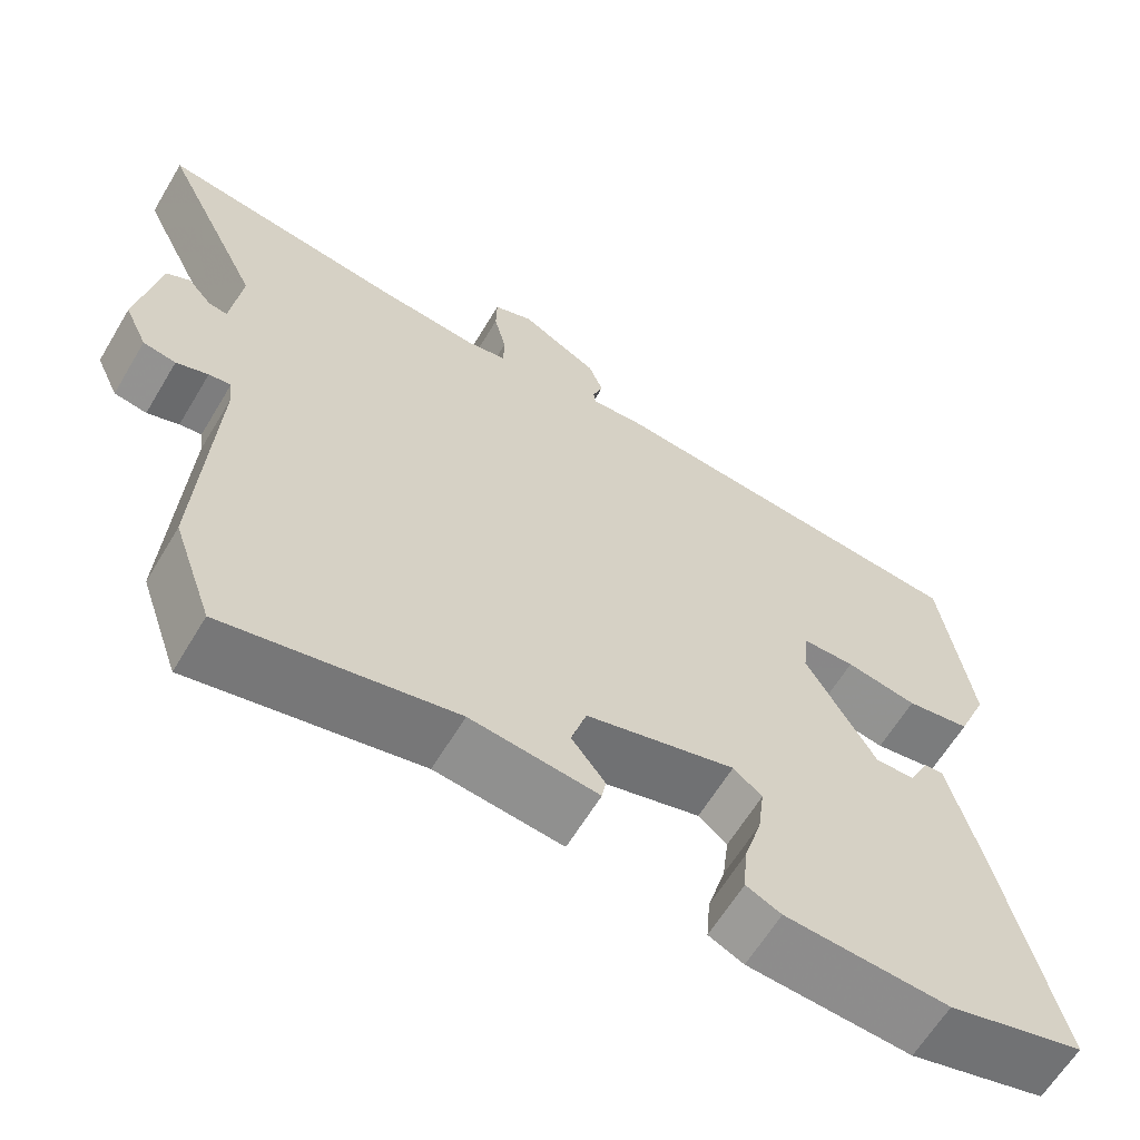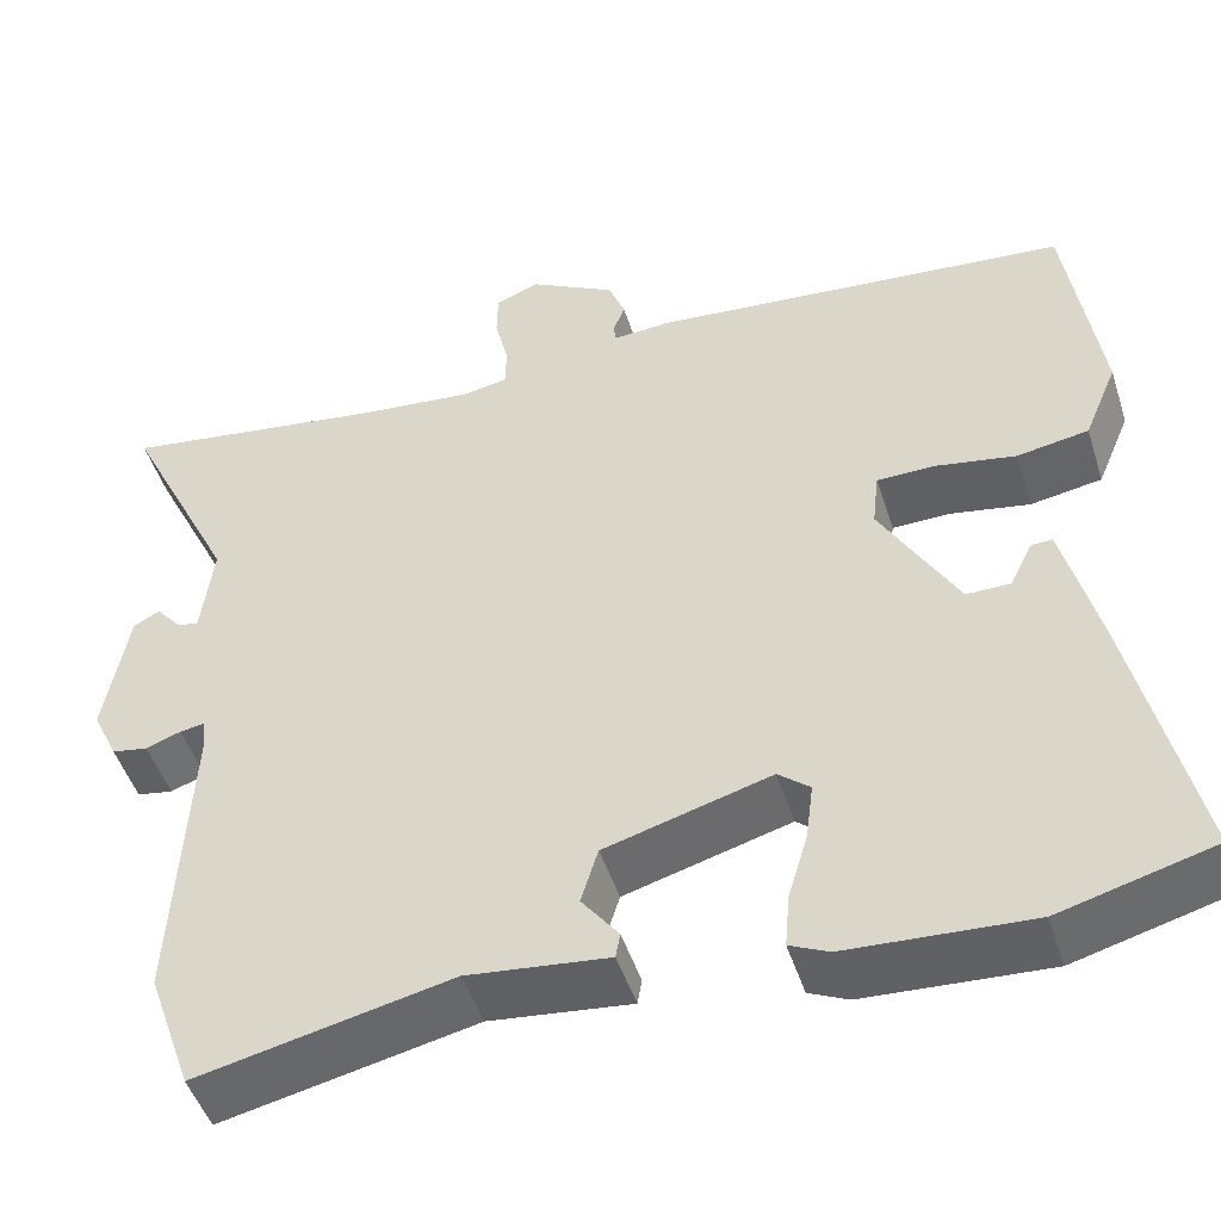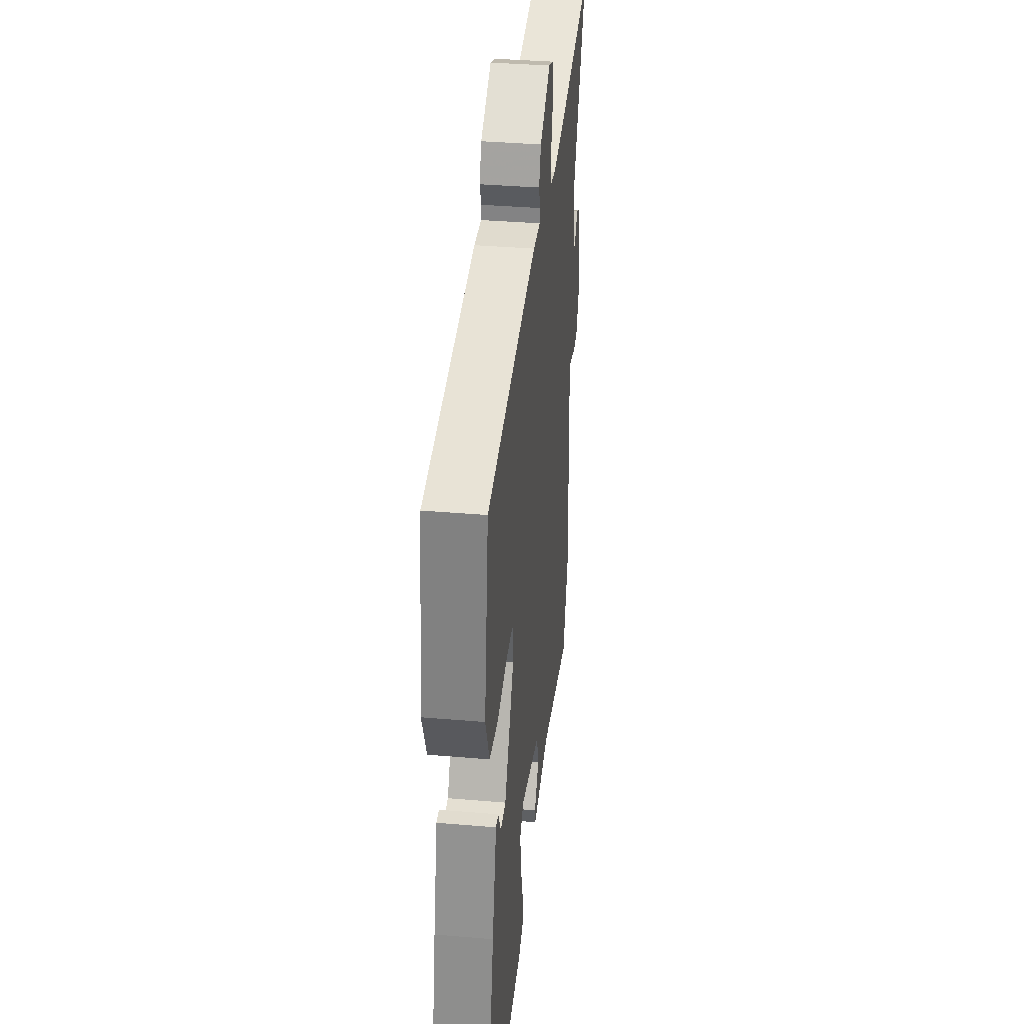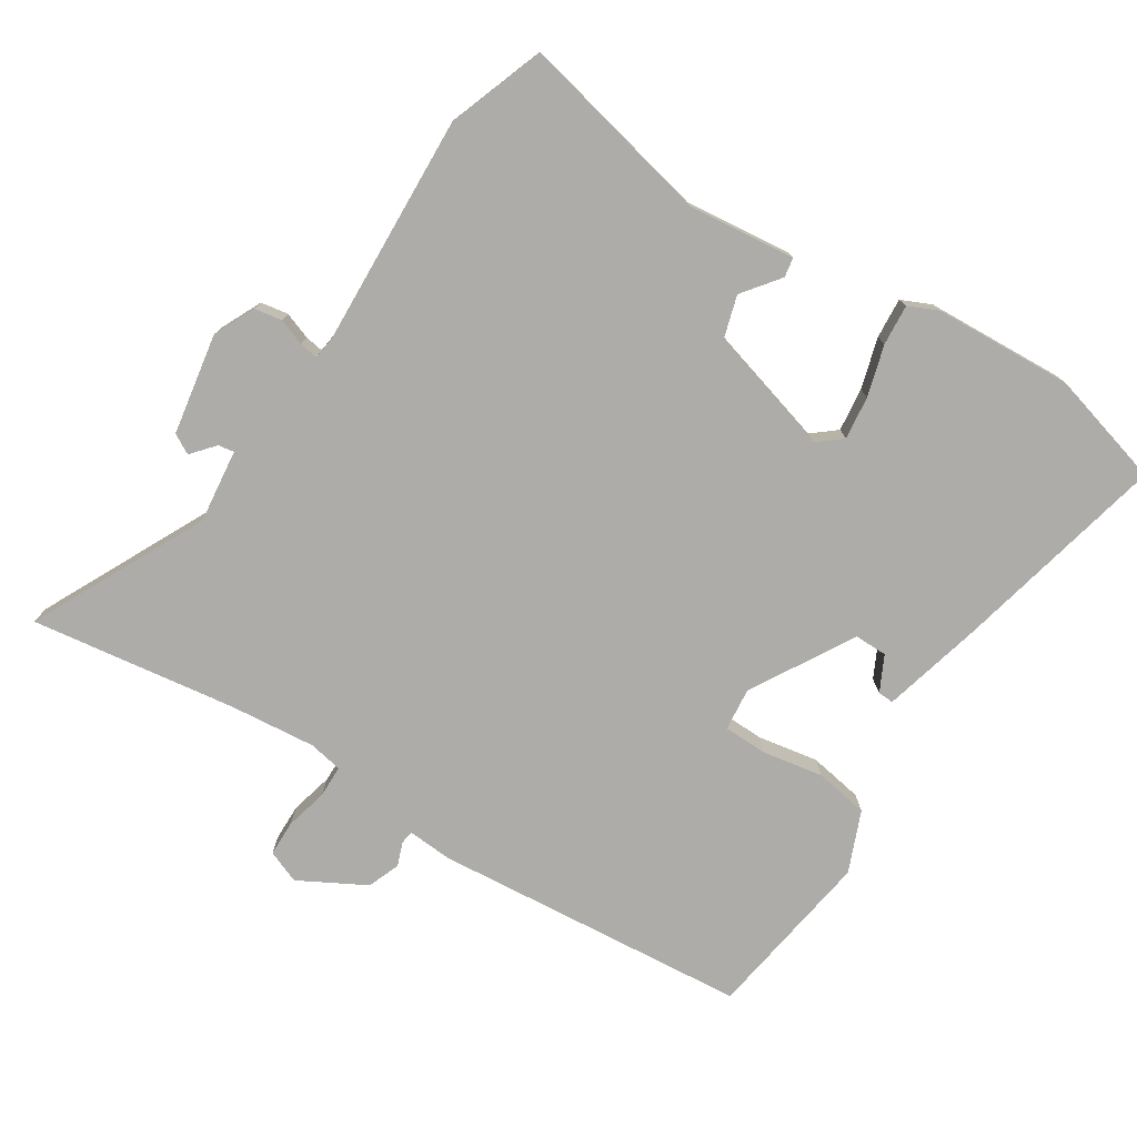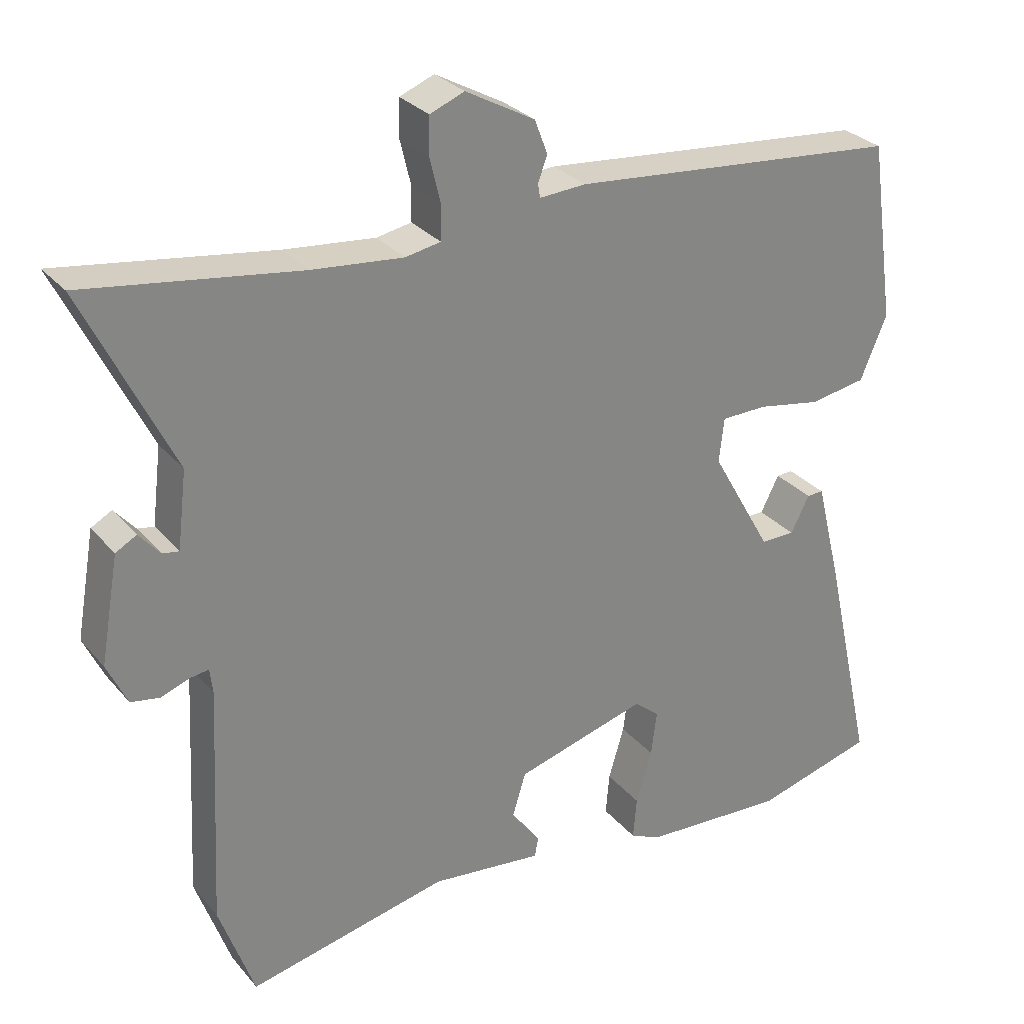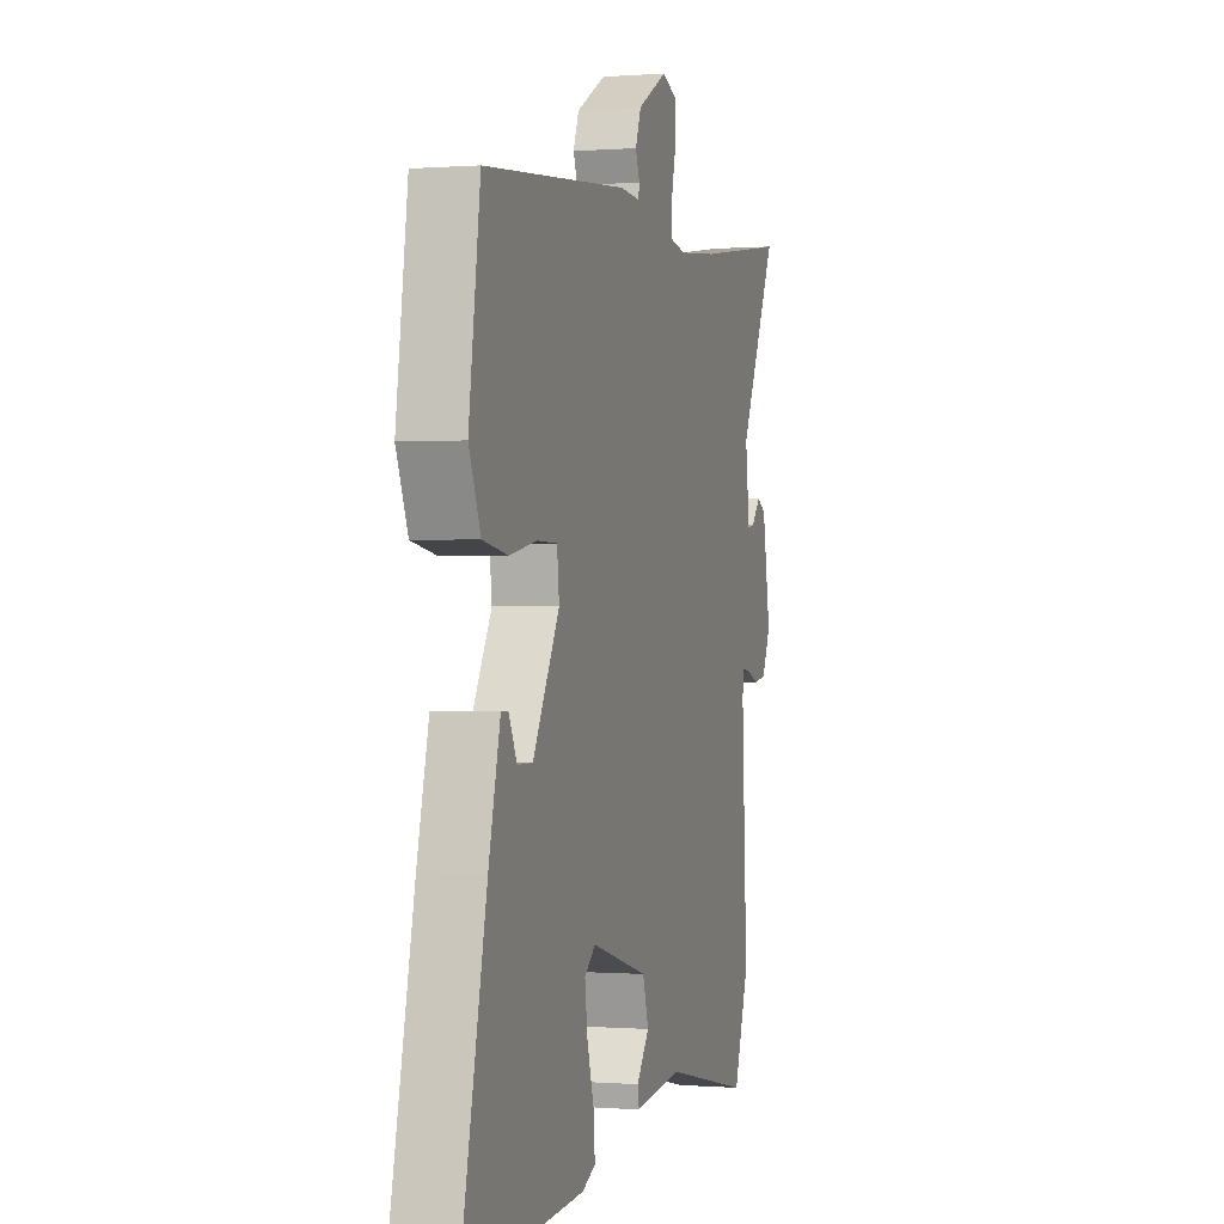
<metadata>
{"format":"obj","ext":"obj","renderer":"f3d","projection":"perspective","resolution":1024,"background":"white","views":[{"elev":-63.0,"azim":149.1,"up":"+Z"},{"elev":-48.3,"azim":-162.4,"up":"+Z"},{"elev":36.9,"azim":-83.7,"up":"+Z"},{"elev":-76.6,"azim":147.1,"up":"+Y"},{"elev":29.0,"azim":148.1,"up":"+Z"},{"elev":-0.1,"azim":-73.7,"up":"+Z"}]}
</metadata>
<code>
v 0.37 0.07 0.481
v 0.667 0.07 0.525
v 0.543 0.07 0.271
v 0.556 0.07 0.164
v 0.579 0.07 0.168
v 0.608 0.07 0.202
v 0.637 0.07 0.186
v 0.663 0.07 0.039
v 0.635 0.07 -0.021
v 0.595 0.07 -0.028
v 0.556 0.07 -0.014
v 0.529 0.07 -0.01
v 0.525 0.07 -0.045
v 0.542 0.07 -0.38
v 0.493 0.07 -0.519
v 0.213 0.07 -0.459
v 0.057 0.07 -0.477
v 0.052 0.07 -0.449
v 0.093 0.07 -0.395
v 0.074 0.07 -0.333
v -0.109 0.07 -0.282
v -0.144 0.07 -0.311
v -0.136 0.07 -0.374
v -0.114 0.07 -0.448
v -0.109 0.07 -0.507
v -0.152 0.07 -0.527
v -0.353 0.07 -0.539
v -0.521 0.07 -0.494
v -0.451 0.07 -0.182
v -0.414 0.07 -0.034
v -0.391 0.07 -0.035
v -0.365 0.07 -0.086
v -0.317 0.07 -0.086
v -0.232 0.07 0.064
v -0.239 0.07 0.126
v -0.303 0.07 0.127
v -0.391 0.07 0.111
v -0.47 0.07 0.124
v -0.507 0.07 0.212
v -0.471 0.07 0.464
v -0.01 0.07 0.507
v 0.055 0.07 0.503
v 0.058 0.07 0.522
v 0.045 0.07 0.557
v 0.063 0.07 0.604
v 0.159 0.07 0.657
v 0.207 0.07 0.638
v 0.208 0.07 0.586
v 0.193 0.07 0.524
v 0.194 0.07 0.477
v 0.243 0.07 0.468
v 0.37 0 0.481
v 0.667 0 0.525
v 0.543 0 0.271
v 0.556 0 0.164
v 0.579 0 0.168
v 0.608 0 0.202
v 0.637 0 0.186
v 0.663 0 0.039
v 0.635 0 -0.021
v 0.595 0 -0.028
v 0.556 0 -0.014
v 0.529 0 -0.01
v 0.525 0 -0.045
v 0.542 0 -0.38
v 0.493 0 -0.519
v 0.213 0 -0.459
v 0.057 0 -0.477
v 0.052 0 -0.449
v 0.093 0 -0.395
v 0.074 0 -0.333
v -0.109 0 -0.282
v -0.144 0 -0.311
v -0.136 0 -0.374
v -0.114 0 -0.448
v -0.109 0 -0.507
v -0.152 0 -0.527
v -0.353 0 -0.539
v -0.521 0 -0.494
v -0.451 0 -0.182
v -0.414 0 -0.034
v -0.391 0 -0.035
v -0.365 0 -0.086
v -0.317 0 -0.086
v -0.232 0 0.064
v -0.239 0 0.126
v -0.303 0 0.127
v -0.391 0 0.111
v -0.47 0 0.124
v -0.507 0 0.212
v -0.471 0 0.464
v -0.01 0 0.507
v 0.055 0 0.503
v 0.058 0 0.522
v 0.045 0 0.557
v 0.063 0 0.604
v 0.159 0 0.657
v 0.207 0 0.638
v 0.208 0 0.586
v 0.193 0 0.524
v 0.194 0 0.477
v 0.243 0 0.468
f 47 48 49
f 46 47 49
f 45 46 49
f 44 45 49
f 43 44 49
f 42 43 49 50
f 41 42 50
f 40 41 50
f 39 40 50
f 38 39 50
f 37 38 50
f 36 37 50
f 35 36 50 51
f 30 31 32
f 29 30 32
f 28 29 32
f 27 28 32
f 26 27 32
f 26 32 33
f 25 26 33
f 24 25 33
f 23 24 33
f 22 23 33 34
f 16 17 18 19
f 16 19 20
f 15 16 20
f 14 15 20
f 13 14 20
f 12 13 20 21
f 9 10 11
f 8 9 11
f 7 8 11
f 6 7 11
f 5 6 11
f 4 5 11 12
f 3 4 12 21
f 22 34 35
f 21 22 35
f 3 21 35
f 2 3 35
f 1 2 35
f 1 35 51
f 100 99 98
f 100 98 97
f 100 97 96
f 100 96 95
f 100 95 94
f 101 100 94 93
f 101 93 92
f 101 92 91
f 101 91 90
f 101 90 89
f 101 89 88
f 101 88 87
f 102 101 87 86
f 83 82 81
f 83 81 80
f 83 80 79
f 83 79 78
f 83 78 77
f 84 83 77
f 84 77 76
f 84 76 75
f 84 75 74
f 85 84 74 73
f 70 69 68 67
f 71 70 67
f 71 67 66
f 71 66 65
f 71 65 64
f 72 71 64 63
f 62 61 60
f 62 60 59
f 62 59 58
f 62 58 57
f 62 57 56
f 63 62 56 55
f 72 63 55 54
f 86 85 73
f 86 73 72
f 86 72 54
f 86 54 53
f 86 53 52
f 102 86 52
f 1 52 53 2
f 2 53 54 3
f 3 54 55 4
f 4 55 56 5
f 5 56 57 6
f 6 57 58 7
f 7 58 59 8
f 8 59 60 9
f 9 60 61 10
f 10 61 62 11
f 11 62 63 12
f 12 63 64 13
f 13 64 65 14
f 14 65 66 15
f 15 66 67 16
f 16 67 68 17
f 17 68 69 18
f 18 69 70 19
f 19 70 71 20
f 20 71 72 21
f 21 72 73 22
f 22 73 74 23
f 23 74 75 24
f 24 75 76 25
f 25 76 77 26
f 26 77 78 27
f 27 78 79 28
f 28 79 80 29
f 29 80 81 30
f 30 81 82 31
f 31 82 83 32
f 32 83 84 33
f 33 84 85 34
f 34 85 86 35
f 35 86 87 36
f 36 87 88 37
f 37 88 89 38
f 38 89 90 39
f 39 90 91 40
f 40 91 92 41
f 41 92 93 42
f 42 93 94 43
f 43 94 95 44
f 44 95 96 45
f 45 96 97 46
f 46 97 98 47
f 47 98 99 48
f 48 99 100 49
f 49 100 101 50
f 50 101 102 51
f 51 102 52 1

</code>
